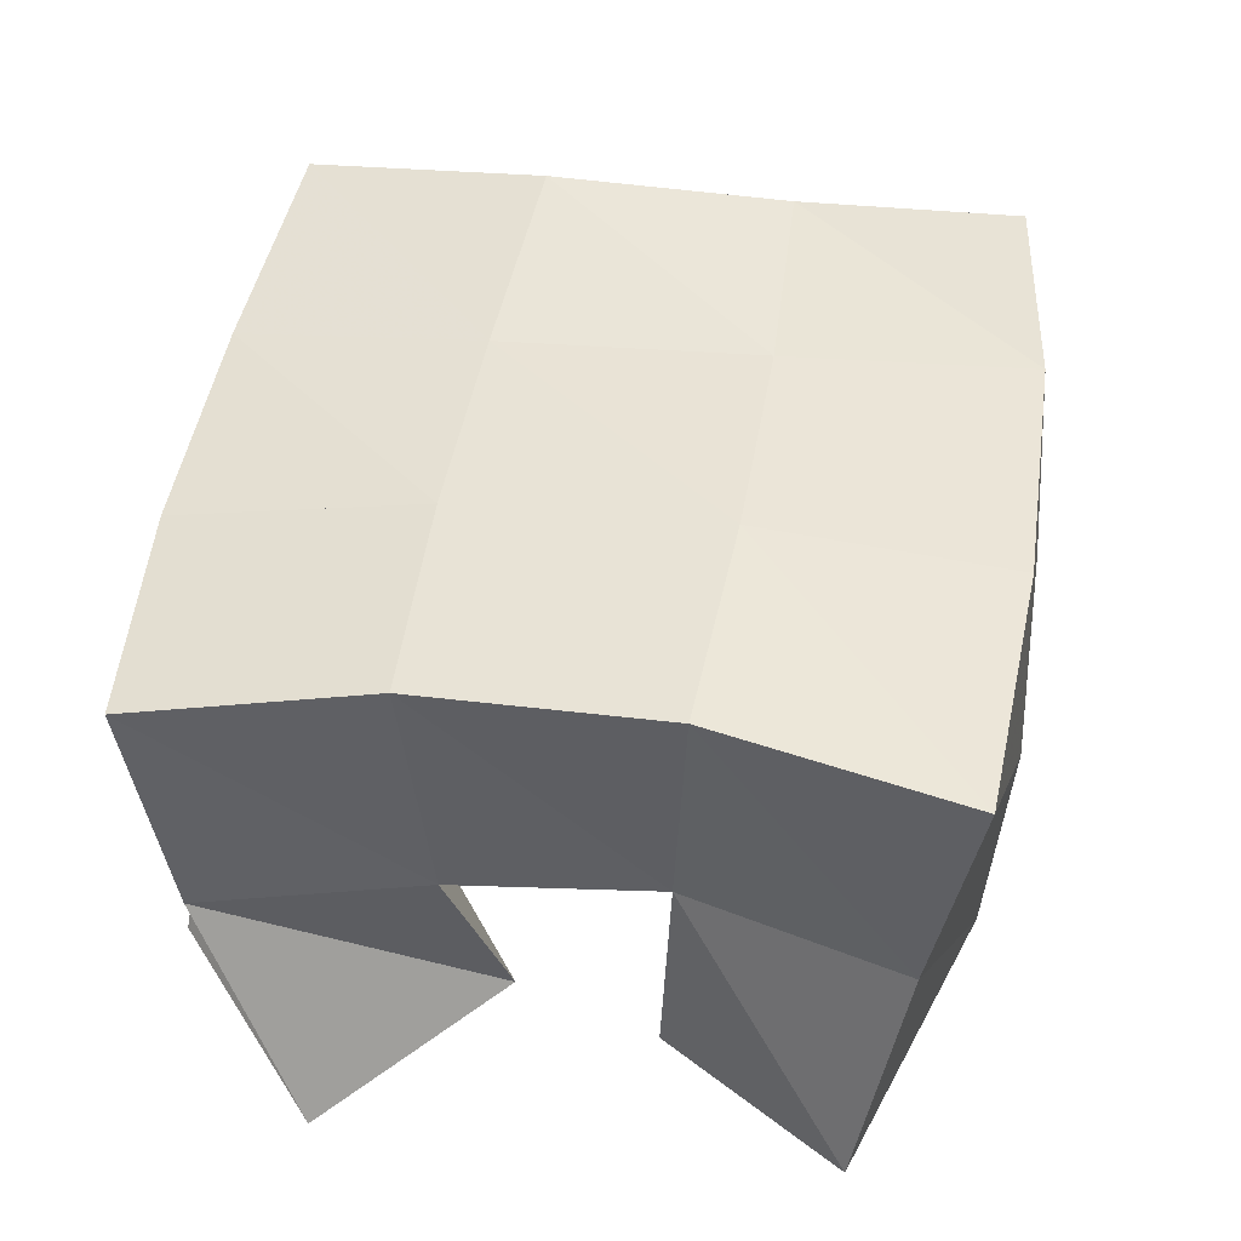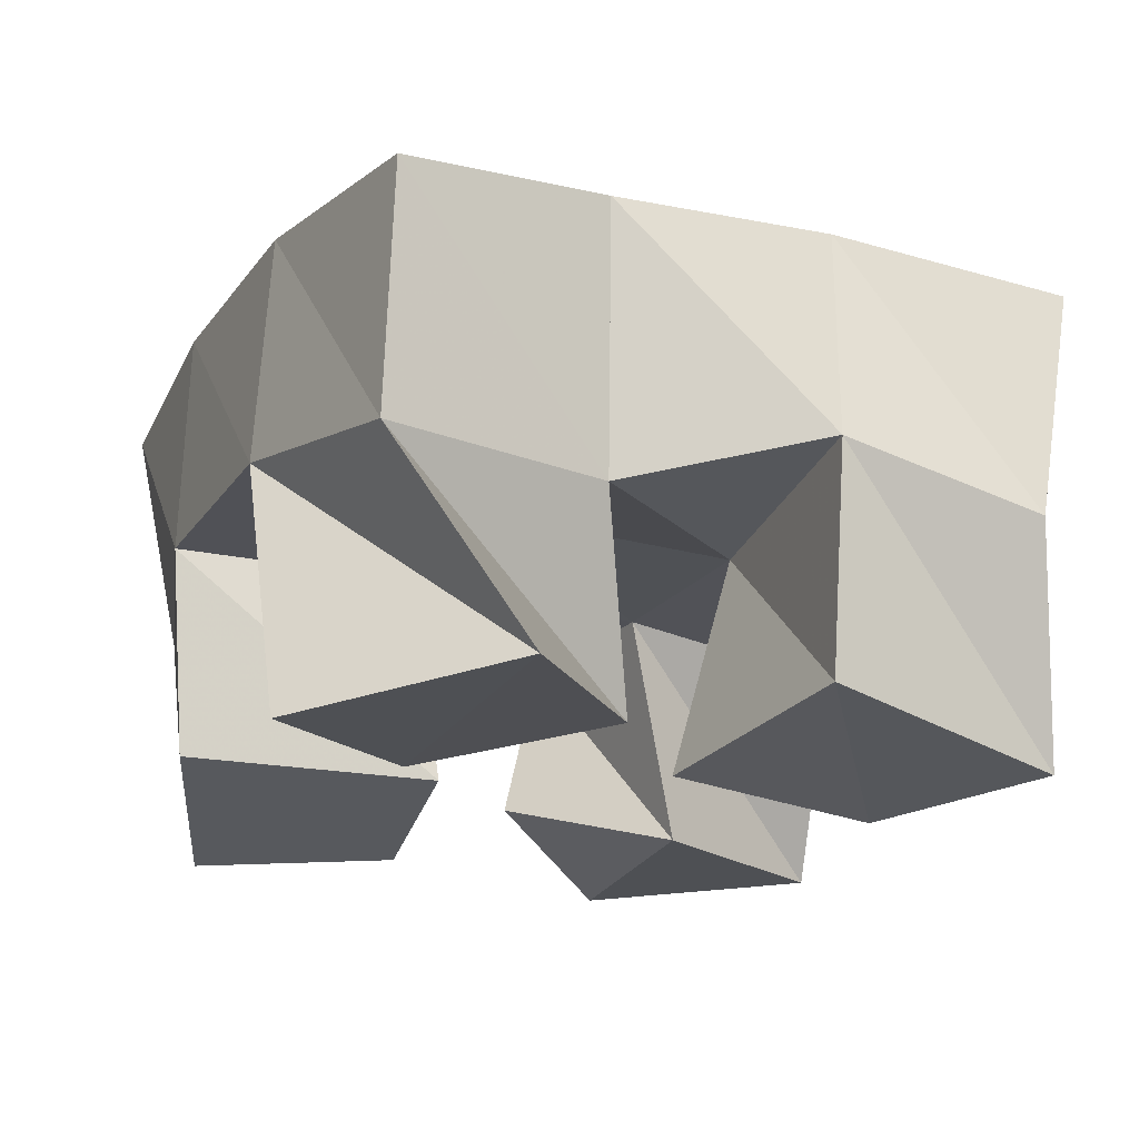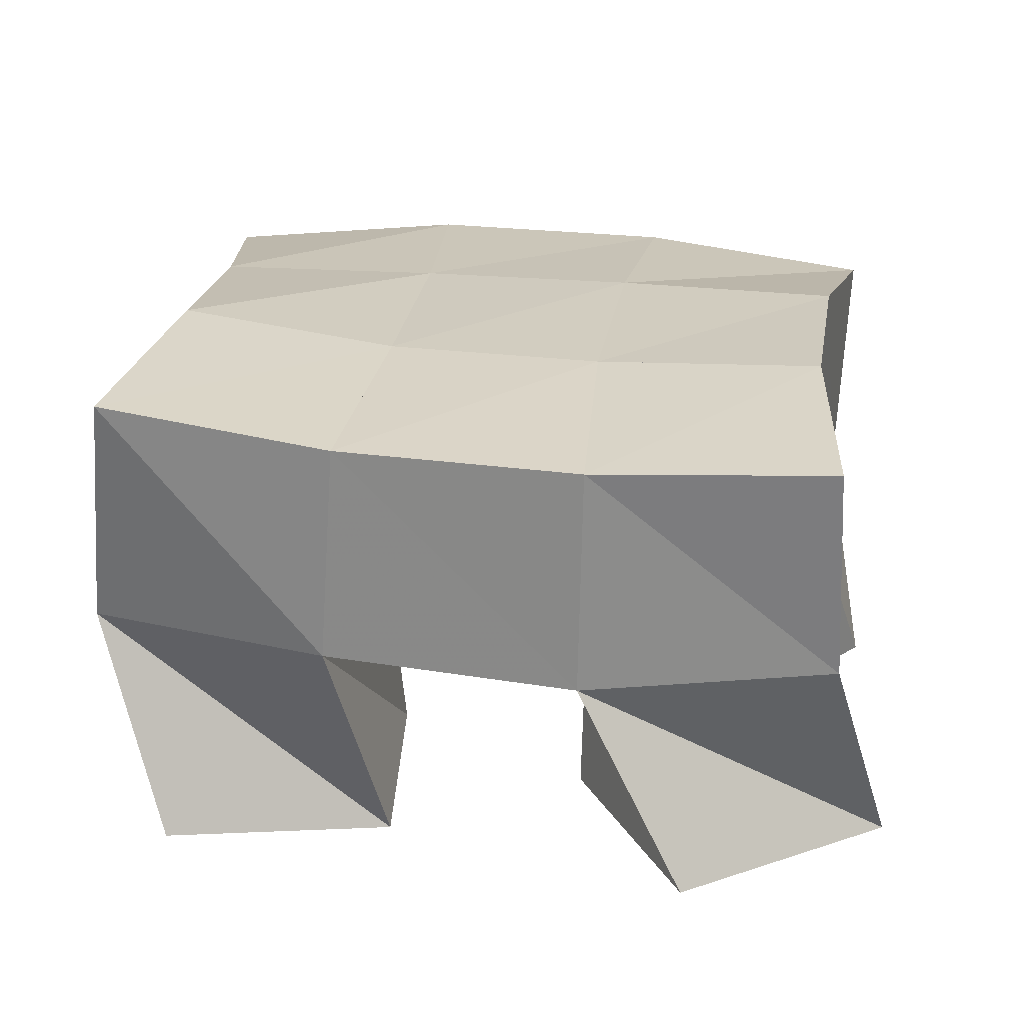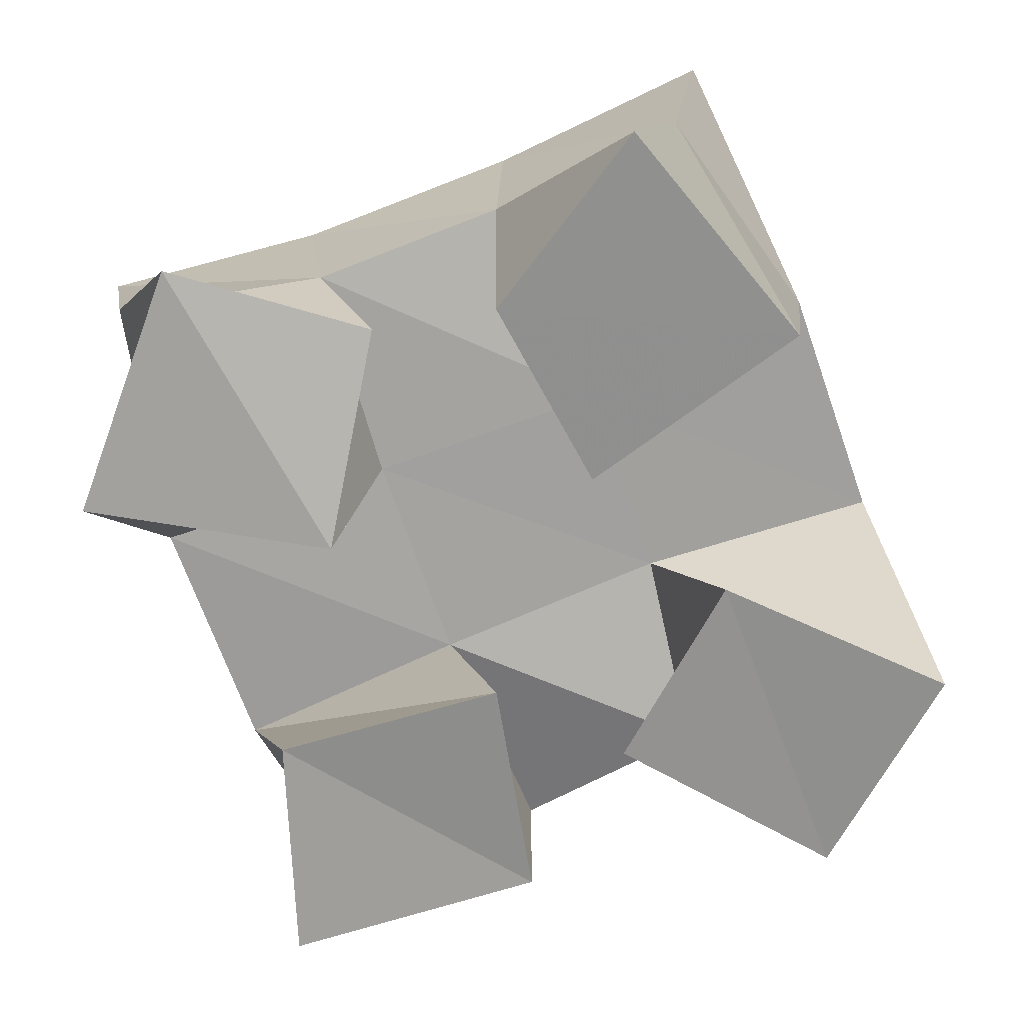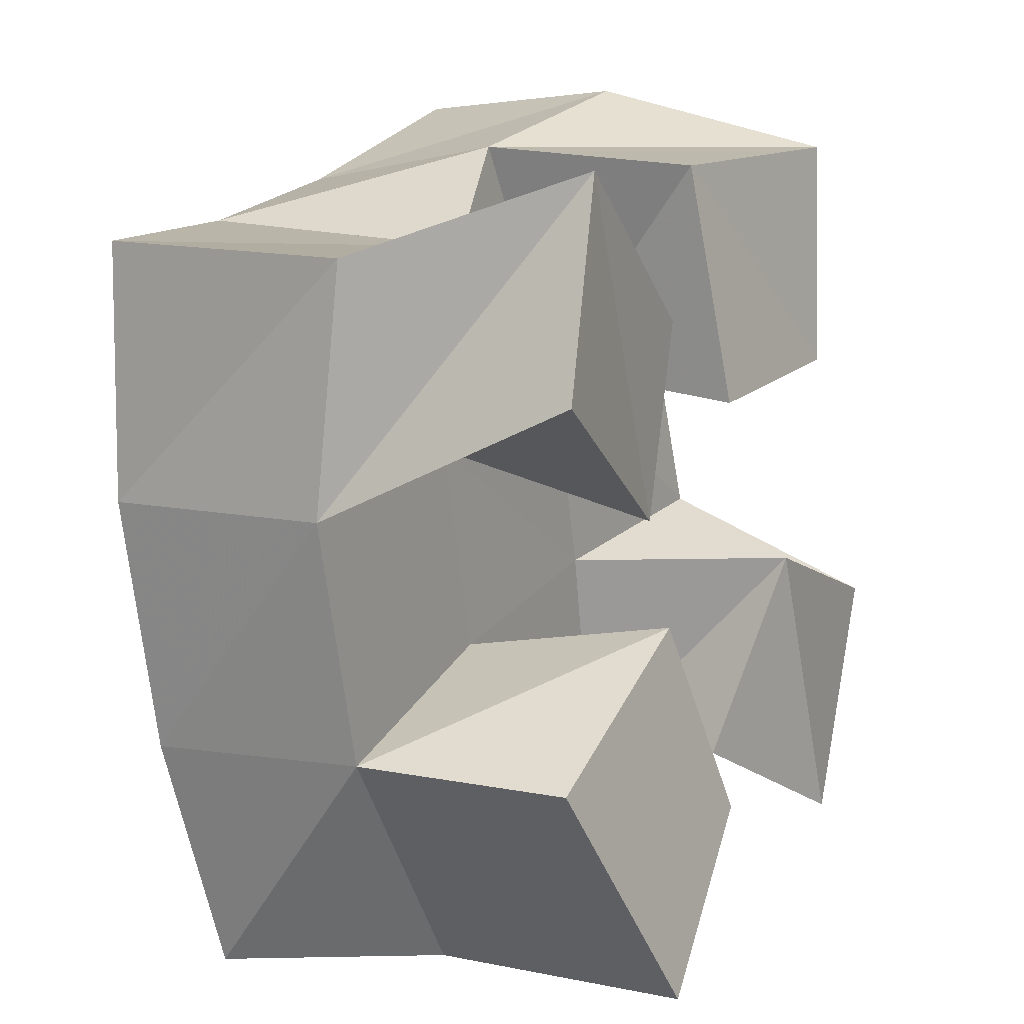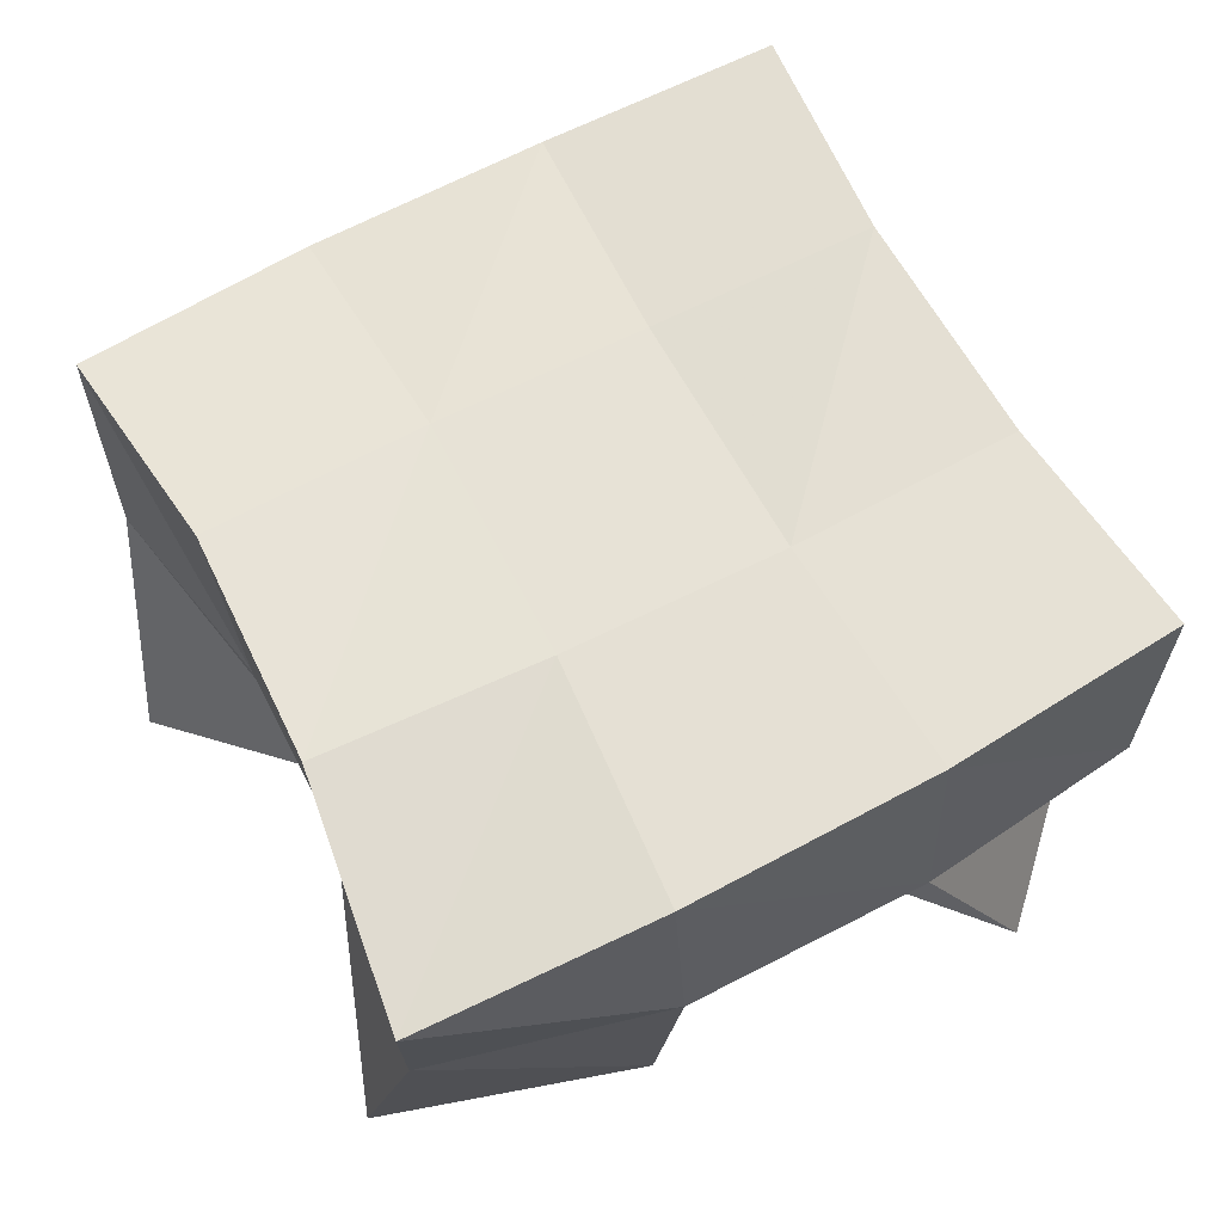
<metadata>
{"format":"obj","ext":"obj","renderer":"f3d","projection":"perspective","resolution":1024,"background":"white","views":[{"elev":44.2,"azim":176.6,"up":"+Y"},{"elev":-17.1,"azim":-36.7,"up":"+Y"},{"elev":20.0,"azim":85.0,"up":"+Y"},{"elev":-72.6,"azim":-173.2,"up":"+Y"},{"elev":8.3,"azim":-65.8,"up":"+Z"},{"elev":63.9,"azim":-129.6,"up":"+Y"}]}
</metadata>
<code>
v 1.157 0.1 0.07611
v 1.146 0.1484 0.0823
v 1.189 0.1 0.1092
v 1.188 0.1563 0.09824
v 1.126 0.1122 0.1251
v 1.121 0.1556 0.128
v 1.173 0.1087 0.1507
v 1.17 0.1535 0.144
v 1.2 0.1052 0.1958
v 1.212 0.1518 0.2007
v 1.248 0.1004 0.2017
v 1.261 0.1479 0.2155
v 1.198 0.1139 0.2466
v 1.198 0.1617 0.2507
v 1.251 0.1024 0.2507
v 1.239 0.1501 0.2637
v 1.102 0.1012 0.2038
v 1.11 0.1578 0.1786
v 1.147 0.1034 0.1772
v 1.162 0.1553 0.187
v 1.13 0.1085 0.2459
v 1.107 0.1511 0.2296
v 1.173 0.1086 0.215
v 1.157 0.1496 0.2302
v 1.216 0.114 0.1134
v 1.23 0.1498 0.1079
v 1.257 0.1 0.09304
v 1.276 0.1463 0.1092
v 1.231 0.1018 0.1574
v 1.222 0.1505 0.1548
v 1.282 0.1 0.1422
v 1.272 0.1431 0.1634
v 1.138 0.1968 0.07724
v 1.186 0.203 0.09456
v 1.124 0.2032 0.1268
v 1.174 0.2041 0.1413
v 1.113 0.2051 0.1795
v 1.163 0.2048 0.187
v 1.108 0.2016 0.2322
v 1.154 0.2053 0.235
v 1.235 0.2005 0.1069
v 1.227 0.2003 0.1542
v 1.216 0.2019 0.1984
v 1.204 0.2077 0.2432
v 1.284 0.1925 0.1125
v 1.278 0.1921 0.163
v 1.266 0.1947 0.2127
v 1.252 0.2008 0.2601
f 1 2 4
f 3 1 4
f 2 6 8
f 4 2 8
f 6 5 7
f 8 6 7
f 5 1 3
f 7 5 3
f 8 7 3
f 4 8 3
f 2 1 5
f 6 2 5
f 9 10 12
f 11 9 12
f 10 14 16
f 12 10 16
f 14 13 15
f 16 14 15
f 13 9 11
f 15 13 11
f 16 15 11
f 12 16 11
f 10 9 13
f 14 10 13
f 17 18 20
f 19 17 20
f 18 22 24
f 20 18 24
f 22 21 23
f 24 22 23
f 21 17 19
f 23 21 19
f 24 23 19
f 20 24 19
f 18 17 21
f 22 18 21
f 25 26 28
f 27 25 28
f 26 30 32
f 28 26 32
f 30 29 31
f 32 30 31
f 29 25 27
f 31 29 27
f 32 31 27
f 28 32 27
f 26 25 29
f 30 26 29
f 2 33 34
f 4 2 34
f 33 35 36
f 34 33 36
f 35 6 8
f 36 35 8
f 6 2 4
f 8 6 4
f 36 8 4
f 34 36 4
f 33 2 6
f 35 33 6
f 6 35 36
f 8 6 36
f 35 37 38
f 36 35 38
f 37 18 20
f 38 37 20
f 18 6 8
f 20 18 8
f 38 20 8
f 36 38 8
f 35 6 18
f 37 35 18
f 18 37 38
f 20 18 38
f 37 39 40
f 38 37 40
f 39 22 24
f 40 39 24
f 22 18 20
f 24 22 20
f 40 24 20
f 38 40 20
f 37 18 22
f 39 37 22
f 4 34 41
f 26 4 41
f 34 36 42
f 41 34 42
f 36 8 30
f 42 36 30
f 8 4 26
f 30 8 26
f 42 30 26
f 41 42 26
f 34 4 8
f 36 34 8
f 8 36 42
f 30 8 42
f 36 38 43
f 42 36 43
f 38 20 10
f 43 38 10
f 20 8 30
f 10 20 30
f 43 10 30
f 42 43 30
f 36 8 20
f 38 36 20
f 20 38 43
f 10 20 43
f 38 40 44
f 43 38 44
f 40 24 14
f 44 40 14
f 24 20 10
f 14 24 10
f 44 14 10
f 43 44 10
f 38 20 24
f 40 38 24
f 26 41 45
f 28 26 45
f 41 42 46
f 45 41 46
f 42 30 32
f 46 42 32
f 30 26 28
f 32 30 28
f 46 32 28
f 45 46 28
f 41 26 30
f 42 41 30
f 30 42 46
f 32 30 46
f 42 43 47
f 46 42 47
f 43 10 12
f 47 43 12
f 10 30 32
f 12 10 32
f 47 12 32
f 46 47 32
f 42 30 10
f 43 42 10
f 10 43 47
f 12 10 47
f 43 44 48
f 47 43 48
f 44 14 16
f 48 44 16
f 14 10 12
f 16 14 12
f 48 16 12
f 47 48 12
f 43 10 14
f 44 43 14

</code>
